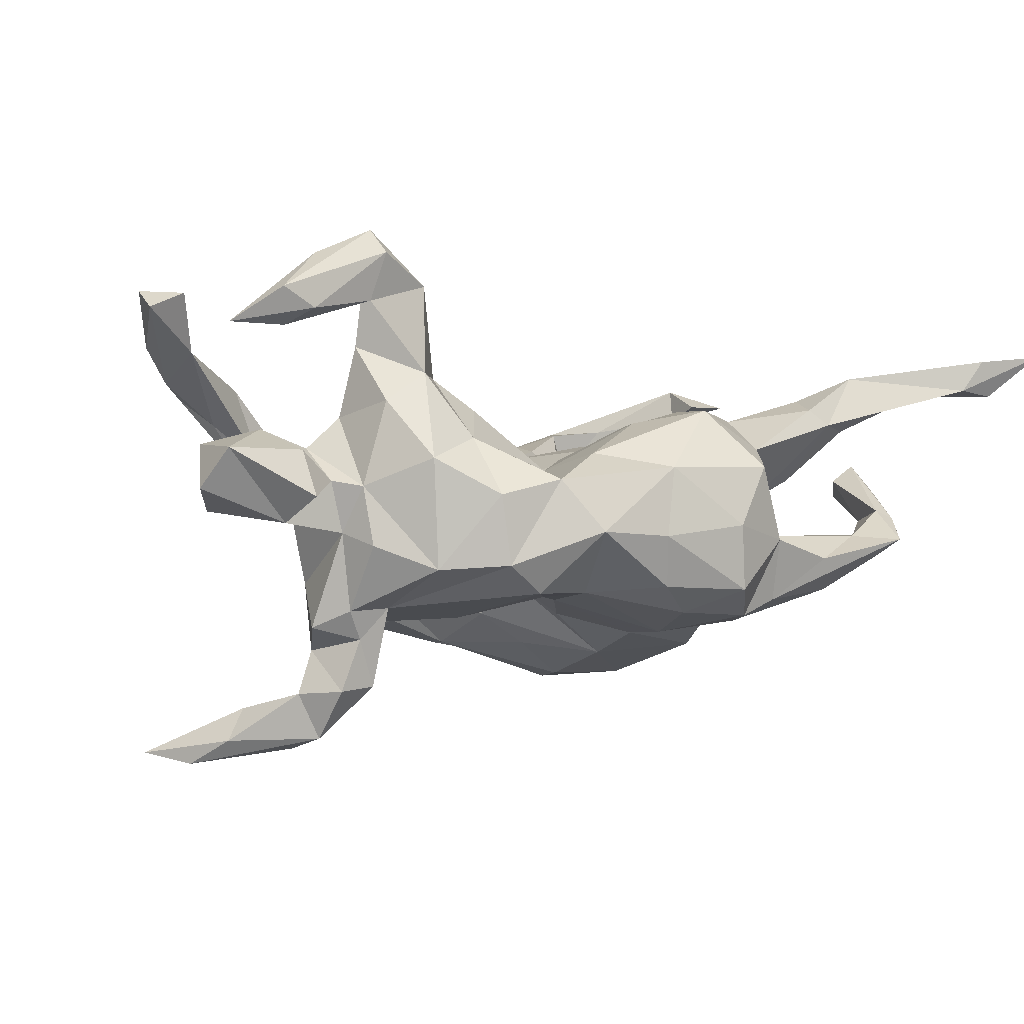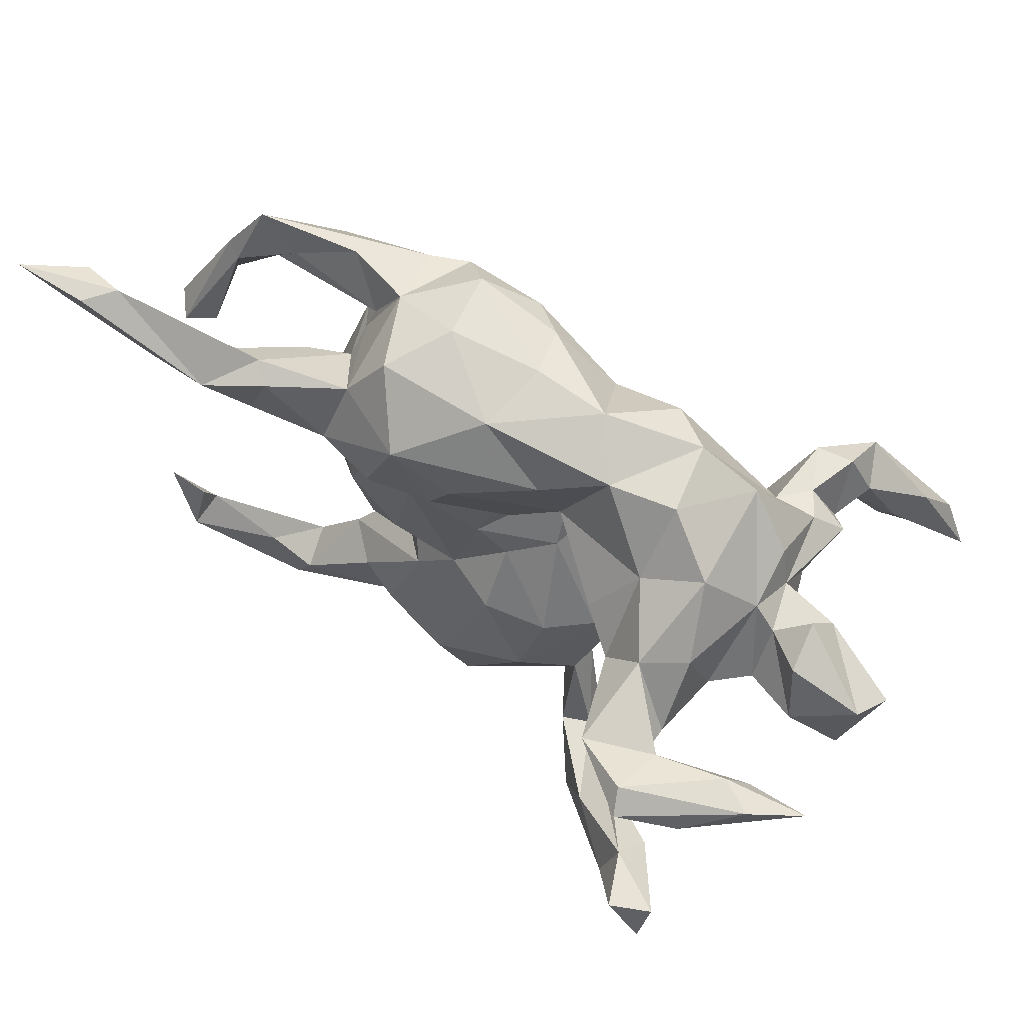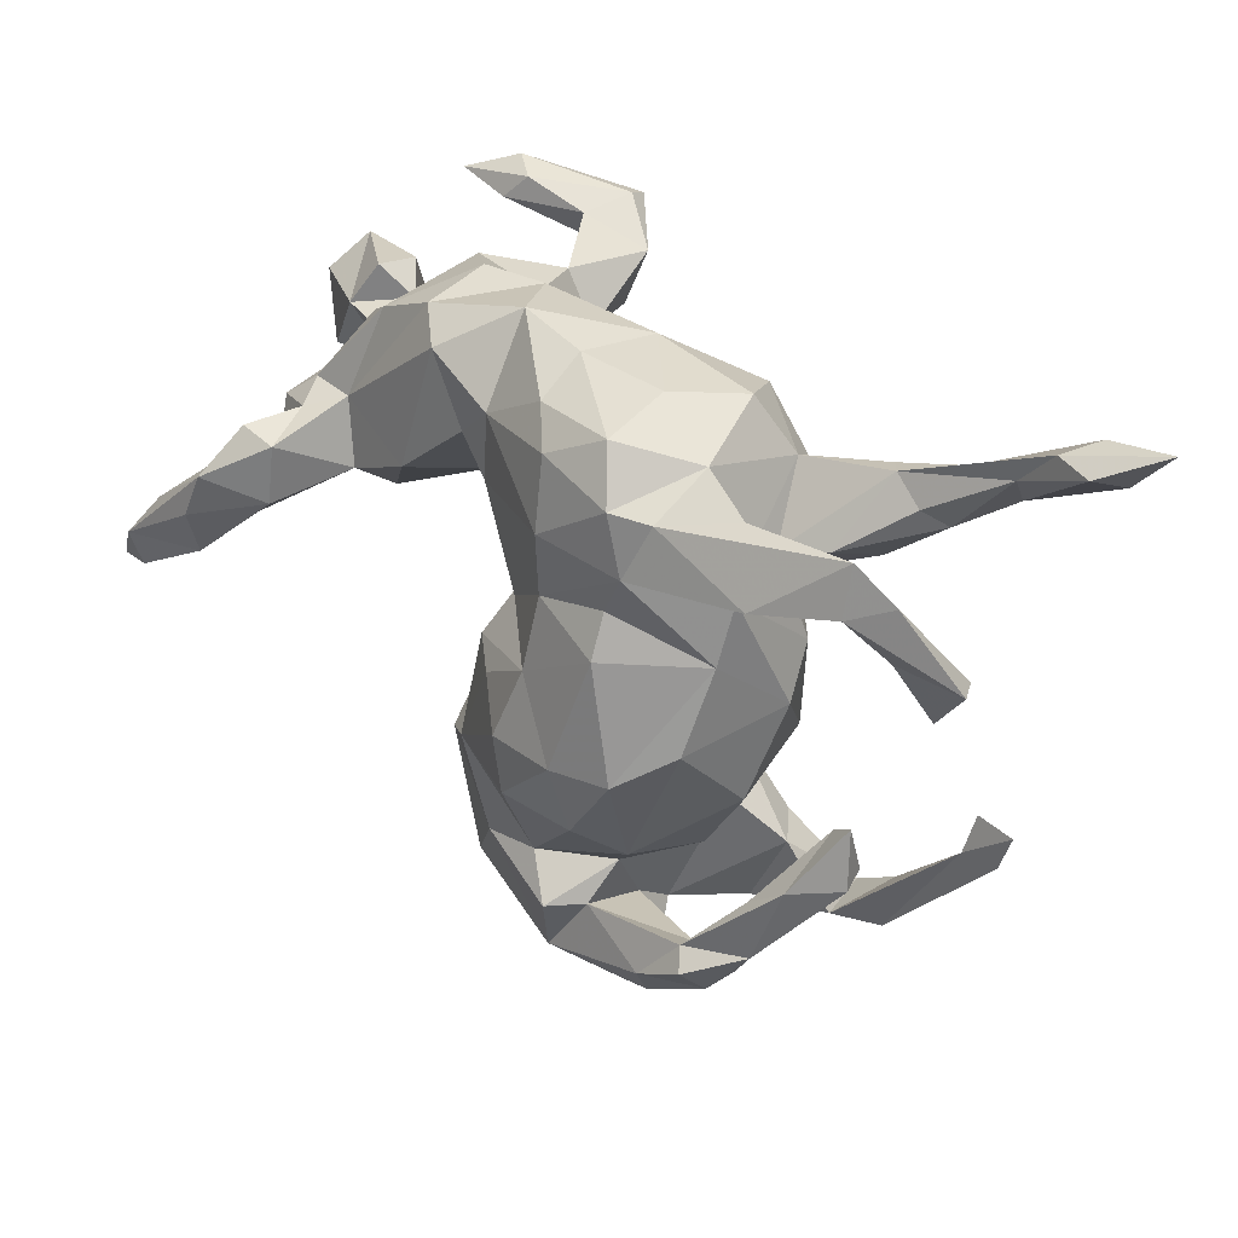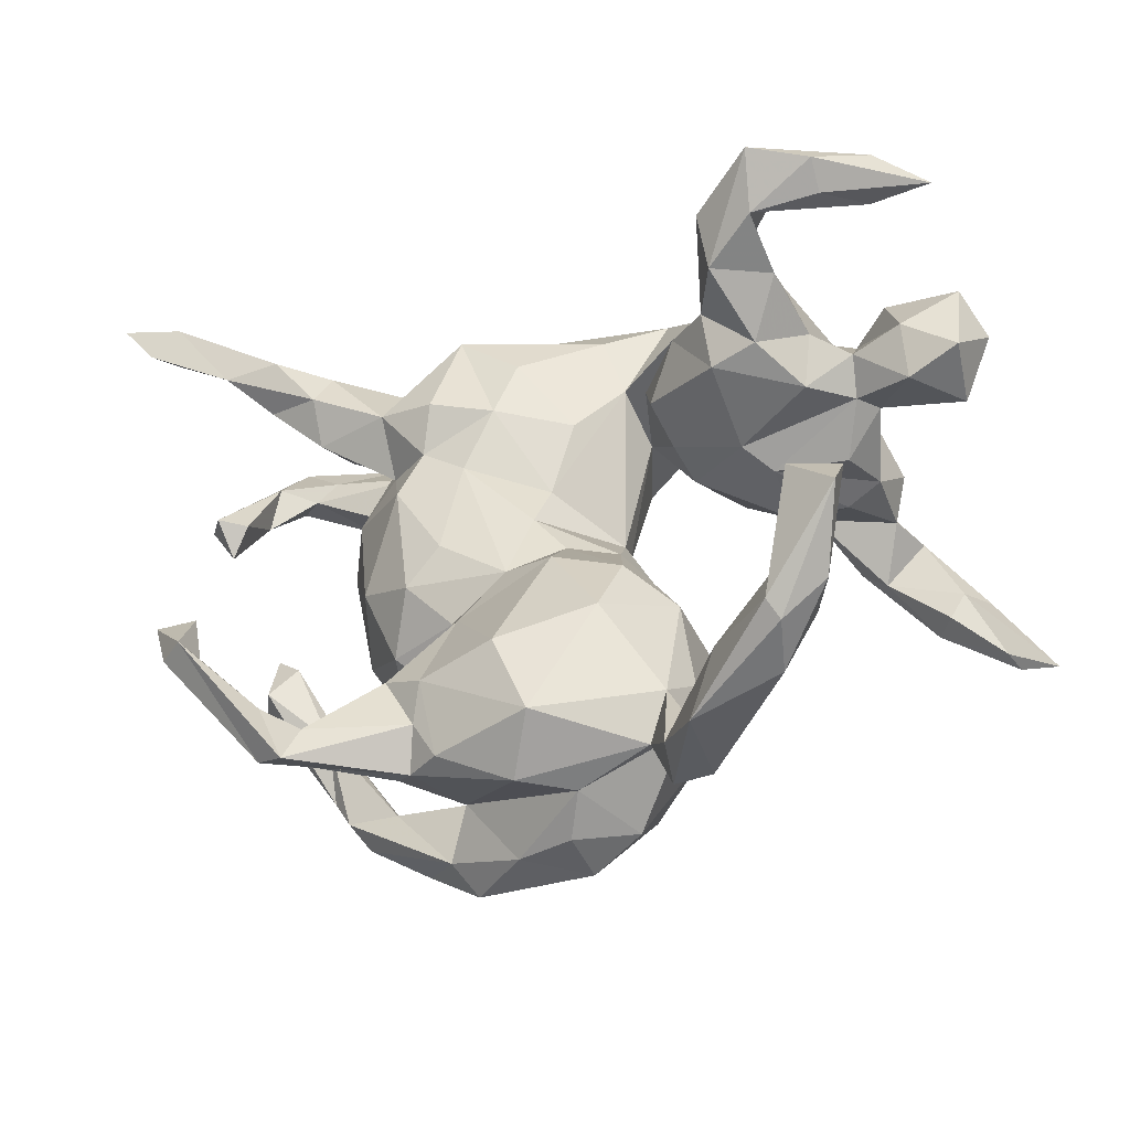
<metadata>
{"format":"obj","ext":"obj","renderer":"f3d","projection":"perspective","resolution":1024,"background":"white","views":[{"elev":-2.1,"azim":147.5,"up":"+Z"},{"elev":68.5,"azim":33.1,"up":"+Y"},{"elev":42.0,"azim":-129.5,"up":"+Y"},{"elev":-46.1,"azim":21.9,"up":"+Y"}]}
</metadata>
<code>
v -0.3348 -0.4132 0.1652
v -0.3804 -0.3878 0.1423
v 0.2285 -0.5662 0.1939
v 0.3522 -0.5437 0.2081
v -0.09959 -0.4747 -0.0689
v -0.1845 -0.4623 -0.1364
v 0.2965 -0.5242 0.1641
v -0.1924 -0.4165 0.07549
v 0.2138 -0.5368 0.06248
v -0.2093 -0.4267 -0.09682
v 0.2722 -0.4873 0.2229
v -0.000244 -0.4261 0.1479
v 0.06815 -0.4772 -0.07757
v 0.3622 -0.5124 0.302
v 0.1572 -0.5263 0.05101
v 0.2137 -0.5047 0.09723
v -0.01322 -0.4939 -0.03653
v -0.1445 -0.4234 0.1052
v -0.4686 -0.2206 0.2367
v 0.01832 -0.4654 0.01919
v -0.04775 -0.4699 0.07197
v -0.3112 -0.3672 0.1603
v -0.3326 -0.3681 0.09071
v -0.2209 -0.3982 0.0524
v 0.3731 -0.5314 0.2799
v -0.2736 -0.3761 -0.1716
v -0.01001 -0.4959 -0.1114
v -0.1721 -0.3701 0.1174
v 0.1686 -0.5125 0.113
v -0.3744 -0.3147 0.1661
v -0.3546 -0.3252 -0.1422
v 0.1612 -0.4071 0.01341
v -0.3774 -0.2916 -0.1152
v -0.2652 -0.2754 0.07304
v 0.1255 -0.4405 0.04052
v -0.1271 -0.3857 -0.2153
v -0.1659 -0.38 -0.0434
v -0.1536 -0.3209 0.143
v -0.4659 -0.1527 0.2051
v 0.1574 -0.3767 0.06315
v -0.2809 -0.3242 -0.194
v -0.5073 -0.217 0.2059
v -0.3063 -0.2936 -0.1208
v 0.436 -0.4945 0.2893
v 0.4186 -0.377 0.3718
v -0.3455 -0.2789 -0.1802
v 0.404 -0.4844 0.2288
v -0.3856 -0.1842 -0.05089
v -0.2121 -0.2882 0.1243
v -0.1725 -0.2924 -0.1853
v 0.4771 -0.4304 0.3764
v -0.1204 -0.1897 0.1052
v -0.3684 -0.189 -0.09009
v 0.1532 -0.3457 -0.1013
v 0.09372 -0.2667 0.1387
v -0.5266 -0.1479 0.2052
v -0.1651 -0.3371 -0.09306
v -0.3236 -0.2574 -0.1598
v 0.3815 -0.4293 0.2787
v -0.398 -0.2531 -0.1104
v -0.4642 -0.2084 0.1846
v -0.4773 -0.1212 -0.03029
v 0.4812 -0.3742 0.3443
v -0.141 -0.2908 -0.2328
v -0.00359 -0.2725 -0.2119
v 0.1791 -0.329 0.007822
v -0.2043 -0.1875 -0.001542
v 0.1708 -0.2053 0.03423
v -0.03932 -0.3133 0.1721
v -0.2044 -0.204 0.02211
v -0.1726 -0.2453 -0.1327
v 0.05202 -0.3686 -0.1882
v -0.1454 -0.1528 0.06819
v -0.4191 -0.1409 -0.07872
v -0.2494 -0.1464 0.02858
v 0.1212 -0.2025 -0.1716
v 0.1142 -0.165 0.0973
v -0.2692 -0.1724 -0.07487
v 0.02228 -0.1375 0.1232
v -0.4563 -0.1252 0.01074
v -0.08659 -0.2476 -0.2029
v -0.4538 -0.04706 -0.007784
v -0.4168 -0.08257 0.0006011
v -0.1477 -0.04268 0.1161
v -0.1056 -0.09125 -0.2648
v -0.05564 -0.11 0.09538
v -0.2124 -0.087 -0.2434
v -0.2034 -0.08952 0.1002
v -0.2539 -0.1335 -0.1864
v 0.05664 -0.1499 -0.2069
v 0.1725 -0.1922 -0.09035
v -0.3389 -0.04257 -0.07577
v -0.2874 -0.0372 0.06037
v 0.06656 -0.00752 -0.16
v -0.02619 0.007762 0.06942
v 0.07847 -0.04174 0.006127
v 0.01764 -0.0544 0.05657
v -0.5282 0.157 0.03495
v -0.3397 0.07629 -0.008619
v -0.08069 -0.01727 -0.2569
v -0.5335 0.1965 0.08417
v -0.2149 0.08244 0.124
v -0.4962 0.1932 0.05834
v 0.1037 -0.03585 -0.09682
v -0.3152 0.06001 -0.1575
v -0.1874 0.005073 -0.2557
v -0.3117 0.1308 0.04202
v 0.06234 0.04231 -0.05892
v -0.1197 0.1146 0.1082
v -0.2688 0.01835 -0.2282
v -0.003229 0.00287 -0.2063
v -0.1802 0.1598 0.117
v -0.5594 0.2098 0.04949
v -0.007818 0.07777 0.04917
v -0.098 0.08165 -0.2214
v 0.5969 -0.111 -0.3664
v 0.05156 0.05855 -0.1071
v -0.4977 0.2528 -0.009285
v -0.2481 0.183 0.06812
v -0.2113 0.1676 -0.2072
v 0.5321 -0.08093 -0.3463
v 0.4407 -0.02194 -0.3382
v 0.5435 -0.09539 -0.3694
v -0.3453 0.239 0.1247
v -0.3033 0.2448 -0.06747
v 0.4669 -0.0244 -0.3027
v 0.4922 0.009859 -0.2977
v -0.004398 0.103 -0.1592
v -0.3304 0.2721 0.05146
v -0.4165 0.3104 0.1555
v -0.3097 0.1664 -0.1011
v -0.1551 0.2181 0.1568
v -0.1979 0.2204 -0.1762
v 0.2702 0.1163 0.1501
v -0.3378 0.2877 0.1763
v 0.5541 -0.04063 -0.3808
v -0.4701 0.3305 -0.06584
v -0.2389 0.2406 0.1433
v 0.1561 0.1634 0.08199
v 0.2689 0.0843 0.02413
v 0.3017 0.06349 -0.01833
v -0.2743 0.2573 0.01983
v 0.298 0.06685 -0.1181
v -0.2758 0.274 -0.02285
v 0.4421 0.09896 0.03629
v -0.3757 0.3075 -0.1209
v -0.4345 0.3125 -0.03345
v 0.3398 0.1199 0.167
v 0.406 0.05895 -0.03322
v -0.09177 0.1793 -0.1887
v -0.4781 0.319 0.005389
v 0.3872 0.04624 -0.2763
v 0.1635 0.1472 0.007218
v 0.5244 0.07066 0.06984
v 0.3751 0.07406 -0.1318
v 0.5216 0.02141 -0.3442
v 0.03792 0.1732 0.07714
v 0.3156 0.1088 -0.1694
v 0.3858 0.08474 0.09456
v 0.3509 0.08424 -0.2799
v 0.17 0.1449 -0.0662
v -0.4986 0.3336 -0.007068
v -0.4719 0.3568 0.2086
v 0.4487 0.1047 -0.2739
v -0.3445 0.3587 0.1345
v -0.06609 0.1943 0.1297
v 0.118 0.2058 -0.02924
v 0.4334 0.05393 -0.3569
v -0.3894 0.3565 0.2092
v 0.3132 0.1645 0.277
v 0.3922 0.1711 0.2308
v -0.3908 0.3338 0.1281
v -0.2247 0.3297 0.094
v 0.1411 0.2224 0.05676
v -0.3187 0.3438 0.158
v -0.5999 0.4456 0.2293
v 0.4073 0.1502 0.1284
v 0.42 0.1155 -0.3394
v 0.3127 0.233 0.3174
v 0.07804 0.2202 -0.1372
v 0.4296 0.08685 -0.1136
v -0.4813 0.4054 0.1823
v 0.6005 0.09085 0.08612
v -0.5809 0.4673 0.1827
v -0.5275 0.4667 0.1895
v -0.219 0.2768 -0.1696
v -0.4597 0.3945 -0.04257
v 0.4659 0.1085 -7.345e-05
v 0.3901 0.1899 0.3254
v 0.4543 0.1375 0.08247
v -0.2673 0.3054 -0.0384
v -0.2369 0.3518 -0.1369
v -0.4023 0.3459 -0.03702
v 0.3575 0.1641 -0.2633
v 0.382 0.2456 0.1486
v 0.4255 0.1 -0.2111
v 0.2128 0.2103 0.1423
v 0.5295 0.1406 0.1075
v 0.4522 0.1528 -0.1772
v -0.5541 0.4818 0.2347
v 0.416 0.24 0.025
v -0.02939 0.2752 0.1303
v 0.4125 0.2537 0.2879
v 0.2712 0.1887 0.1881
v -0.3195 0.3771 -0.07348
v 0.1094 0.2411 0.05562
v 0.5846 0.08074 -0.009563
v 0.3496 0.1946 -0.1489
v 0.1268 0.2643 -0.1329
v -0.2257 0.3838 -0.04611
v 0.08493 0.3349 0.07814
v -0.08343 0.2661 -0.186
v -0.645 0.5087 0.2446
v 0.08493 0.3135 -0.1265
v 0.3871 0.1785 -0.1946
v 0.4297 0.2029 -0.04127
v 0.4886 0.2298 0.3534
v 0.4121 0.17 -0.2694
v 0.4843 0.2077 0.3088
v 0.3942 0.2666 0.3571
v -0.1834 0.3498 -0.1606
v 0.3236 0.2549 0.1899
v 0.4506 0.2085 0.0328
v 0.4114 0.1934 -0.1533
v 0.4087 0.2456 0.3901
v -0.06166 0.3571 -0.156
v -0.1782 0.4058 0.06273
v -0.1127 0.3445 0.1485
v 0.6339 0.1649 0.01888
v 0.2168 0.1685 -0.1637
v 0.5155 0.194 -0.02821
v 0.612 0.2118 0.07547
v -0.1384 0.4076 -0.1218
v 0.4952 0.25 0.007705
v 0.5052 0.2266 0.07429
v 0.5383 0.2327 0.2474
v 0.5095 0.2702 0.2692
v 0.6254 0.2388 0.2459
v 0.1725 0.3819 0.03532
v 0.2647 0.2922 0.09622
v -0.01161 0.3851 -0.1179
v 0.3473 0.3217 0.06334
v 0.3366 0.3158 -0.09478
v 0.4081 0.2562 -0.06061
v -0.1245 0.4213 -0.02654
v -0.0134 0.4012 0.05757
v 0.2655 0.371 0.01174
v 0.5586 0.2722 0.2964
v 0.005741 0.4119 -0.04424
v 0.1887 0.3519 -0.1279
v 0.2481 0.368 -0.08862
v 0.1166 0.4114 -0.03965
f 64 36 50
f 50 71 64
f 64 71 81
f 65 64 81
f 81 71 89
f 81 89 87
f 65 81 90
f 54 72 76
f 81 87 85
f 90 81 85
f 76 65 90
f 76 90 91
f 87 110 106
f 87 106 85
f 90 85 100
f 90 111 94
f 91 90 94
f 100 85 106
f 100 106 115
f 90 100 111
f 106 110 120
f 106 120 115
f 111 100 115
f 196 155 158
f 158 152 196
f 181 155 196
f 199 181 196
f 194 158 208
f 194 208 215
f 199 196 215
f 199 215 224
f 36 64 65
f 36 65 72
f 72 65 76
f 185 169 165
f 169 175 165
f 165 182 185
f 170 189 225
f 204 170 179
f 135 175 169
f 163 135 169
f 130 135 163
f 172 182 165
f 172 130 182
f 130 163 182
f 130 124 135
f 45 51 63
f 14 51 45
f 19 39 56
f 42 19 56
f 225 189 217
f 179 225 220
f 169 185 200
f 182 184 185
f 182 163 184
f 184 213 185
f 176 213 184
f 163 169 200
f 163 176 184
f 200 185 213
f 176 163 200
f 176 200 213
f 102 84 109
f 93 102 107
f 84 86 109
f 93 88 102
f 88 84 102
f 38 69 52
f 51 44 63
f 44 47 63
f 59 14 45
f 11 14 59
f 34 22 49
f 51 25 44
f 22 28 49
f 23 22 34
f 23 30 22
f 23 61 30
f 2 61 23
f 3 14 11
f 3 25 14
f 1 22 30
f 110 131 120
f 188 181 216
f 5 6 27
f 41 58 50
f 117 115 128
f 104 94 108
f 115 120 150
f 150 120 133
f 128 115 150
f 117 128 180
f 141 143 155
f 150 133 186
f 150 186 212
f 150 212 180
f 180 128 150
f 143 161 230
f 143 230 158
f 155 143 158
f 149 141 181
f 141 155 181
f 212 186 221
f 180 212 214
f 208 158 230
f 199 224 216
f 216 181 199
f 209 214 250
f 209 250 230
f 208 230 250
f 208 250 251
f 215 208 224
f 224 208 243
f 208 251 243
f 36 6 26
f 6 36 27
f 27 36 72
f 41 31 46
f 26 41 36
f 36 41 50
f 13 27 72
f 54 13 72
f 50 57 71
f 238 219 236
f 219 238 217
f 171 195 222
f 189 222 203
f 189 171 222
f 204 179 222
f 227 173 228
f 170 171 189
f 170 148 171
f 166 202 228
f 138 132 228
f 132 166 228
f 138 228 173
f 175 138 173
f 165 175 173
f 135 138 175
f 129 172 165
f 129 130 172
f 138 112 132
f 112 166 132
f 124 119 138
f 124 138 135
f 101 98 103
f 113 98 101
f 248 217 238
f 203 237 236
f 44 4 47
f 47 7 59
f 7 16 59
f 7 47 4
f 16 11 59
f 38 12 69
f 18 12 38
f 28 18 38
f 25 3 4
f 29 3 11
f 18 21 12
f 28 8 18
f 1 28 22
f 1 8 28
f 8 2 23
f 8 1 2
f 238 236 237
f 240 222 242
f 206 240 239
f 206 197 240
f 25 4 44
f 237 248 238
f 228 211 246
f 227 246 245
f 171 177 195
f 247 242 243
f 3 15 9
f 83 48 53
f 71 70 67
f 232 183 229
f 241 233 249
f 233 245 249
f 241 249 252
f 239 247 251
f 252 239 251
f 243 251 247
f 242 201 243
f 5 20 37
f 21 37 20
f 21 20 35
f 20 13 32
f 32 15 35
f 15 29 35
f 20 32 35
f 15 32 9
f 9 32 16
f 33 43 48
f 37 70 57
f 37 34 70
f 16 32 40
f 32 66 40
f 32 54 66
f 60 33 48
f 43 53 48
f 58 60 74
f 53 58 74
f 71 67 78
f 204 222 240
f 197 204 240
f 228 202 211
f 202 206 211
f 202 157 206
f 210 173 227
f 148 177 171
f 134 204 197
f 134 148 204
f 139 134 197
f 139 197 174
f 166 157 202
f 144 173 210
f 173 142 165
f 142 173 144
f 129 165 142
f 162 151 187
f 119 124 142
f 142 107 119
f 129 124 130
f 142 124 129
f 162 101 151
f 151 118 147
f 113 101 162
f 109 114 166
f 112 109 166
f 112 102 109
f 119 102 112
f 107 102 119
f 103 118 151
f 101 103 151
f 103 98 118
f 98 113 118
f 227 228 246
f 148 170 204
f 119 112 138
f 56 39 61
f 59 45 63
f 63 47 59
f 19 61 39
f 19 30 61
f 61 42 56
f 25 51 14
f 19 1 30
f 2 42 61
f 2 19 42
f 19 2 1
f 225 217 248
f 237 220 248
f 203 220 237
f 222 179 203
f 179 220 203
f 189 219 217
f 219 189 236
f 236 189 203
f 179 170 225
f 220 225 248
f 235 232 234
f 231 223 234
f 234 223 235
f 231 216 223
f 49 38 52
f 82 80 83
f 88 86 84
f 99 93 107
f 109 95 114
f 113 137 118
f 28 38 49
f 69 12 55
f 12 40 55
f 34 52 70
f 34 49 52
f 62 80 82
f 75 73 88
f 75 88 93
f 70 52 73
f 69 79 52
f 79 69 55
f 55 68 77
f 92 93 99
f 92 75 93
f 88 73 86
f 73 52 86
f 52 79 86
f 79 55 77
f 86 97 95
f 109 86 95
f 86 79 97
f 79 77 97
f 125 99 107
f 147 118 137
f 144 125 142
f 125 107 142
f 166 114 157
f 108 206 114
f 114 206 157
f 223 216 201
f 233 210 245
f 221 210 233
f 192 210 221
f 207 229 183
f 190 223 201
f 192 205 210
f 205 191 210
f 146 187 192
f 154 207 183
f 154 145 188
f 154 190 145
f 159 145 190
f 159 140 145
f 141 149 145
f 140 141 145
f 161 140 153
f 153 174 167
f 167 174 206
f 131 125 186
f 125 147 146
f 206 108 167
f 125 131 99
f 95 108 114
f 95 96 108
f 97 96 95
f 131 105 99
f 92 99 105
f 77 68 96
f 96 97 77
f 190 198 223
f 140 139 153
f 108 94 117
f 229 207 231
f 216 244 201
f 244 216 224
f 214 226 241
f 214 212 226
f 221 233 226
f 212 221 226
f 207 188 231
f 231 188 216
f 161 167 209
f 167 180 209
f 209 180 214
f 186 192 221
f 186 146 192
f 154 188 207
f 188 149 181
f 145 149 188
f 143 141 161
f 230 161 209
f 167 117 180
f 133 131 186
f 141 140 161
f 120 131 133
f 110 105 131
f 96 104 108
f 96 68 104
f 68 91 104
f 68 66 91
f 232 231 234
f 161 153 167
f 125 146 186
f 108 117 167
f 116 136 156
f 136 116 123
f 5 17 20
f 46 60 58
f 89 78 92
f 89 92 105
f 226 233 241
f 229 231 232
f 214 241 252
f 214 252 250
f 251 250 252
f 224 243 244
f 201 244 243
f 6 5 10
f 5 27 17
f 31 26 10
f 31 10 33
f 26 31 41
f 33 10 43
f 6 10 26
f 10 57 43
f 57 10 37
f 10 5 37
f 17 27 13
f 17 13 20
f 31 33 60
f 31 60 46
f 41 46 58
f 58 43 50
f 71 57 70
f 50 43 57
f 32 13 54
f 53 43 58
f 89 71 78
f 66 54 91
f 54 76 91
f 87 89 110
f 89 105 110
f 104 91 94
f 94 111 115
f 117 94 115
f 136 168 178
f 156 136 178
f 127 116 156
f 136 122 168
f 123 122 136
f 123 121 122
f 121 116 127
f 122 121 126
f 123 116 121
f 156 178 164
f 164 178 218
f 168 160 178
f 178 160 194
f 164 127 156
f 152 127 164
f 152 126 127
f 168 122 160
f 122 152 160
f 121 127 126
f 122 126 152
f 194 215 218
f 215 196 218
f 164 218 196
f 218 178 194
f 196 152 164
f 160 152 158
f 160 158 194
f 67 70 73
f 78 67 75
f 78 75 92
f 83 74 82
f 53 74 83
f 80 48 83
f 74 62 82
f 40 66 68
f 55 40 68
f 60 62 74
f 60 80 62
f 80 60 48
f 29 11 16
f 7 9 16
f 29 16 40
f 35 29 40
f 12 35 40
f 12 21 35
f 37 24 34
f 24 23 34
f 8 23 24
f 7 4 9
f 4 3 9
f 3 29 15
f 21 8 37
f 8 24 37
f 8 21 18
f 75 67 73
f 240 242 247
f 239 240 247
f 151 147 193
f 134 159 148
f 174 197 206
f 211 206 239
f 134 140 159
f 137 162 187
f 147 125 191
f 146 147 137
f 147 191 193
f 125 144 191
f 191 144 210
f 174 153 139
f 140 134 139
f 148 159 177
f 177 159 190
f 190 154 198
f 154 183 198
f 146 137 187
f 187 151 193
f 187 193 205
f 193 191 205
f 187 205 192
f 190 201 177
f 198 183 232
f 210 227 245
f 222 195 242
f 177 201 195
f 195 201 242
f 223 198 235
f 198 232 235
f 245 246 249
f 249 246 252
f 246 211 239
f 246 239 252
f 137 113 162

</code>
